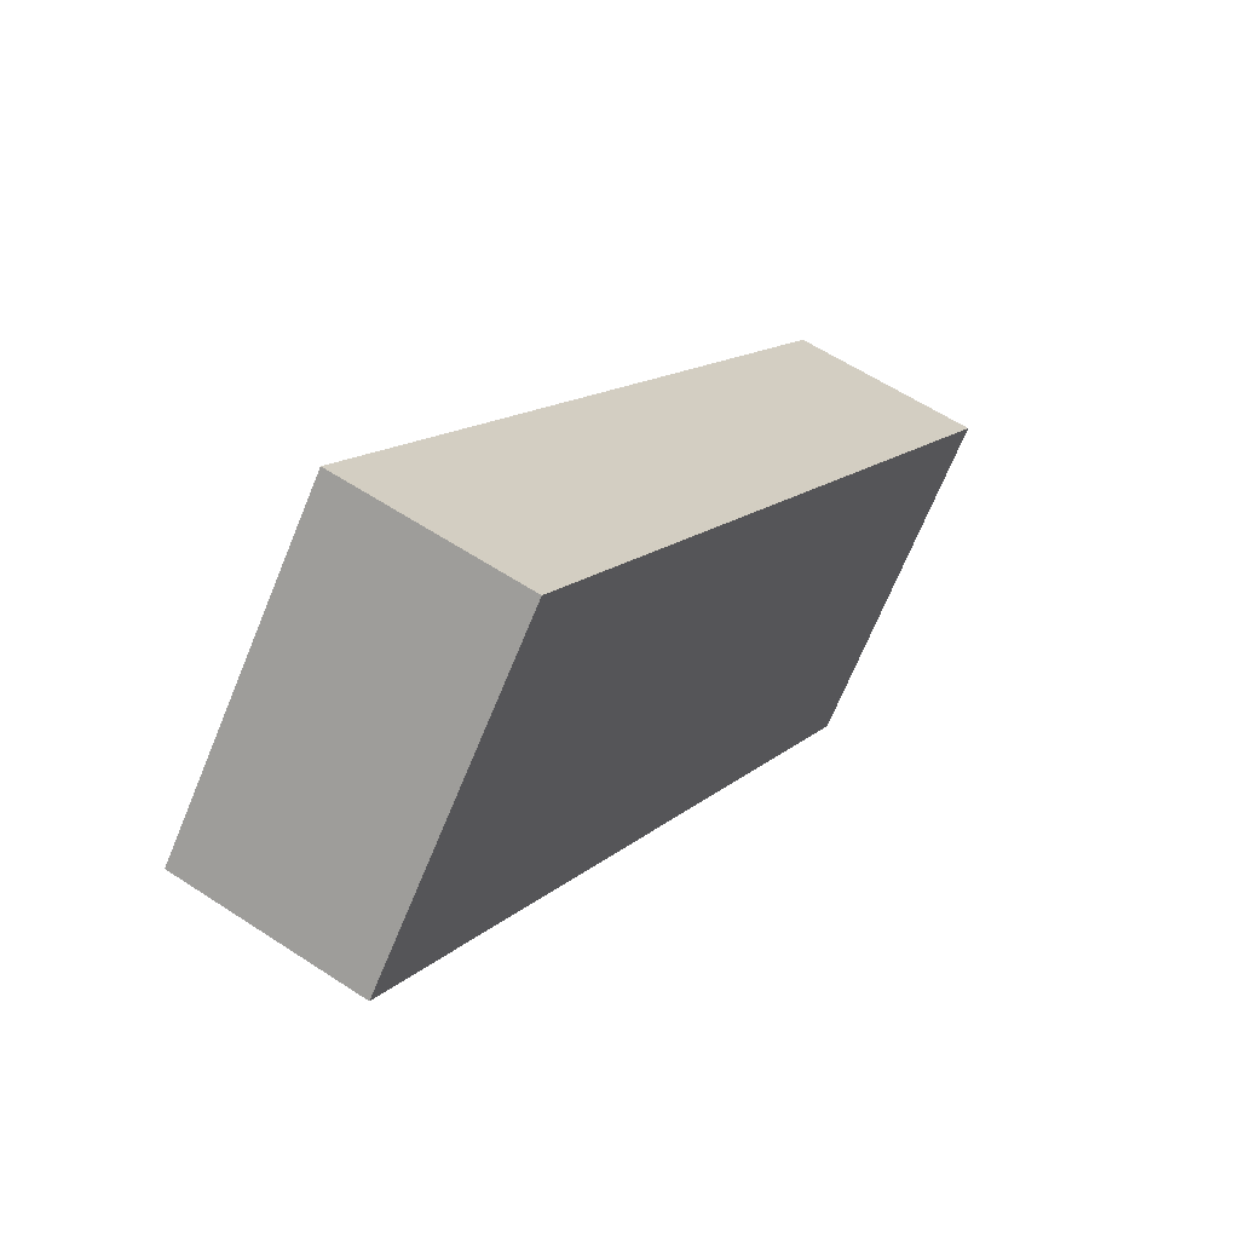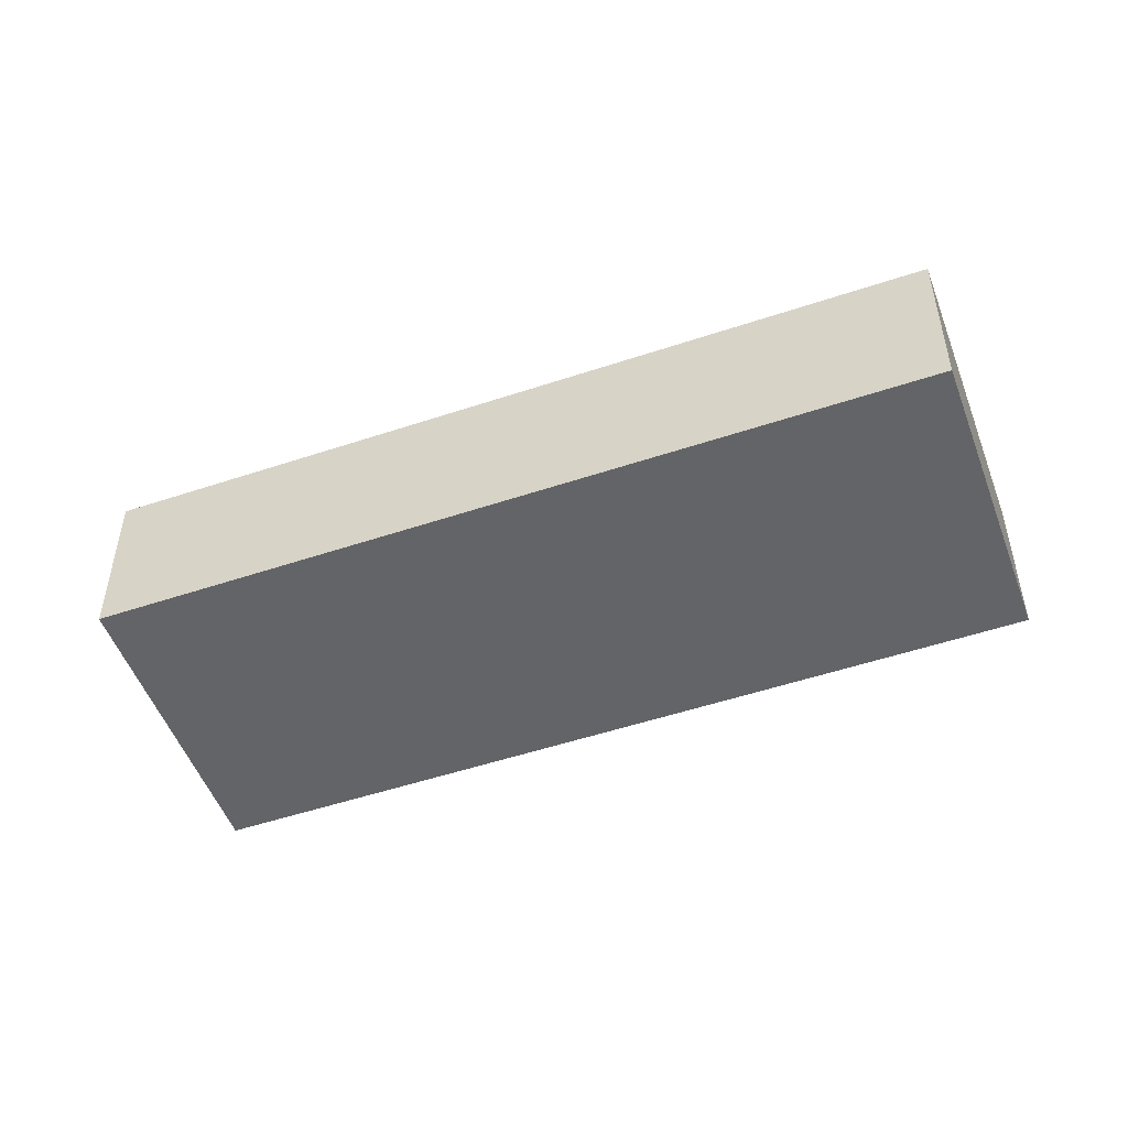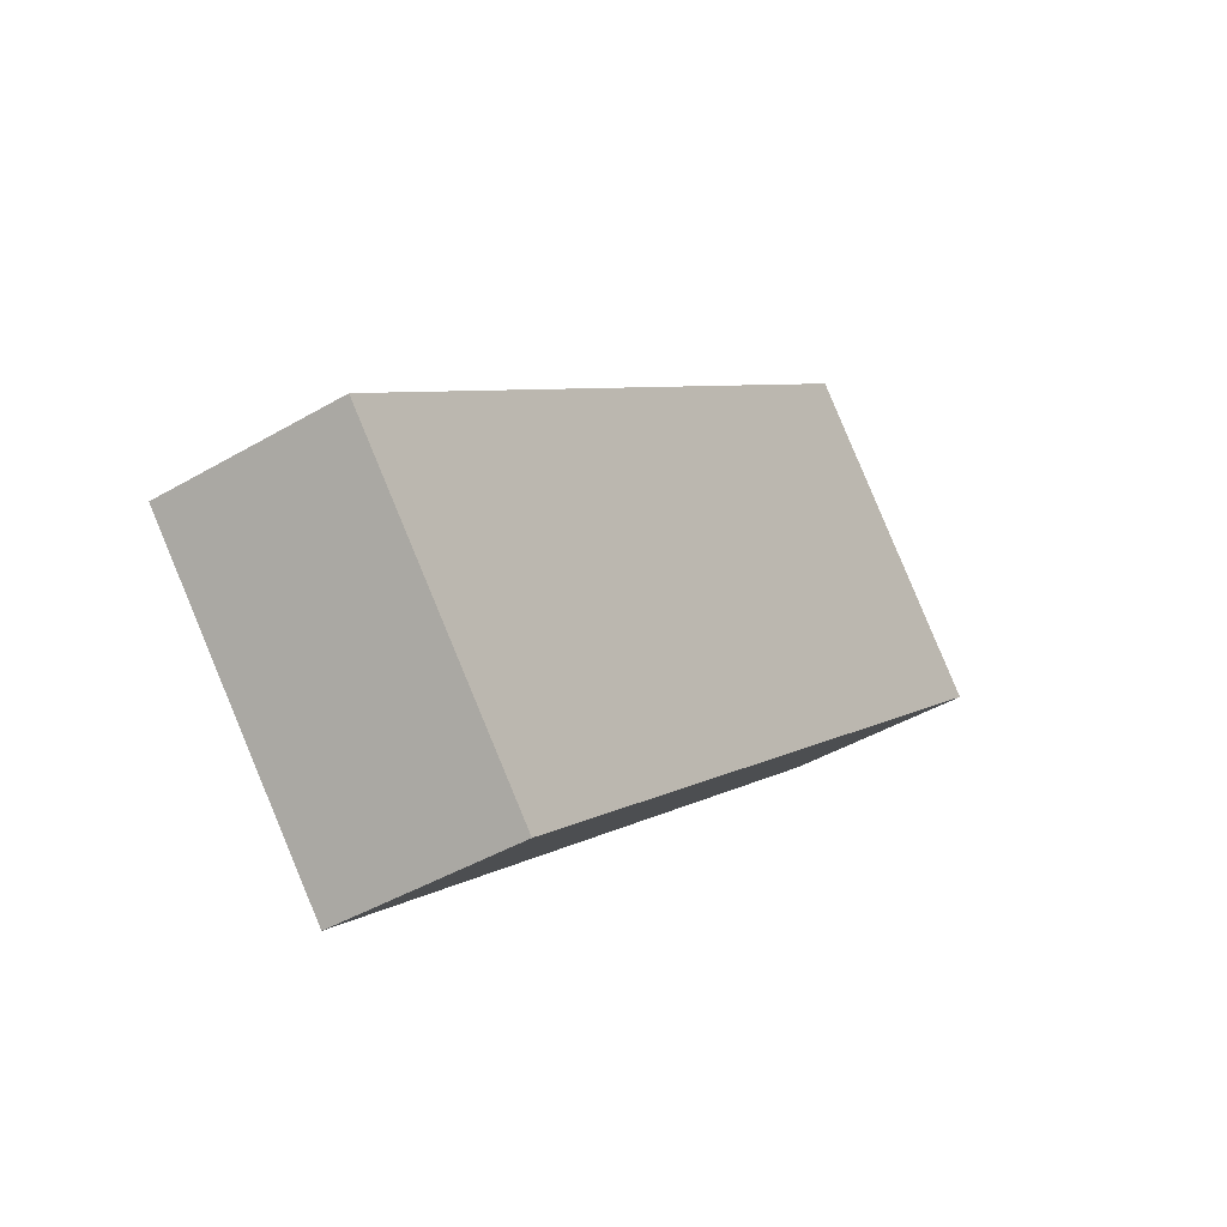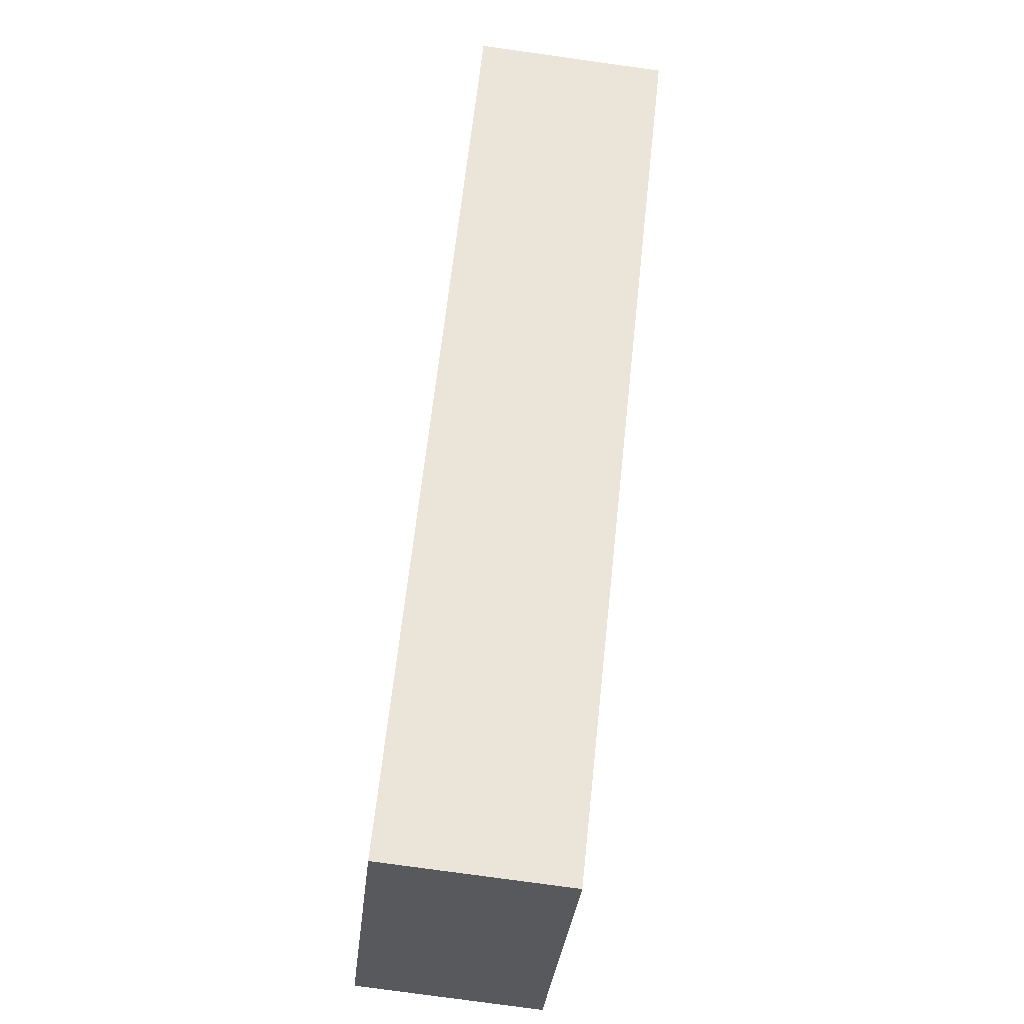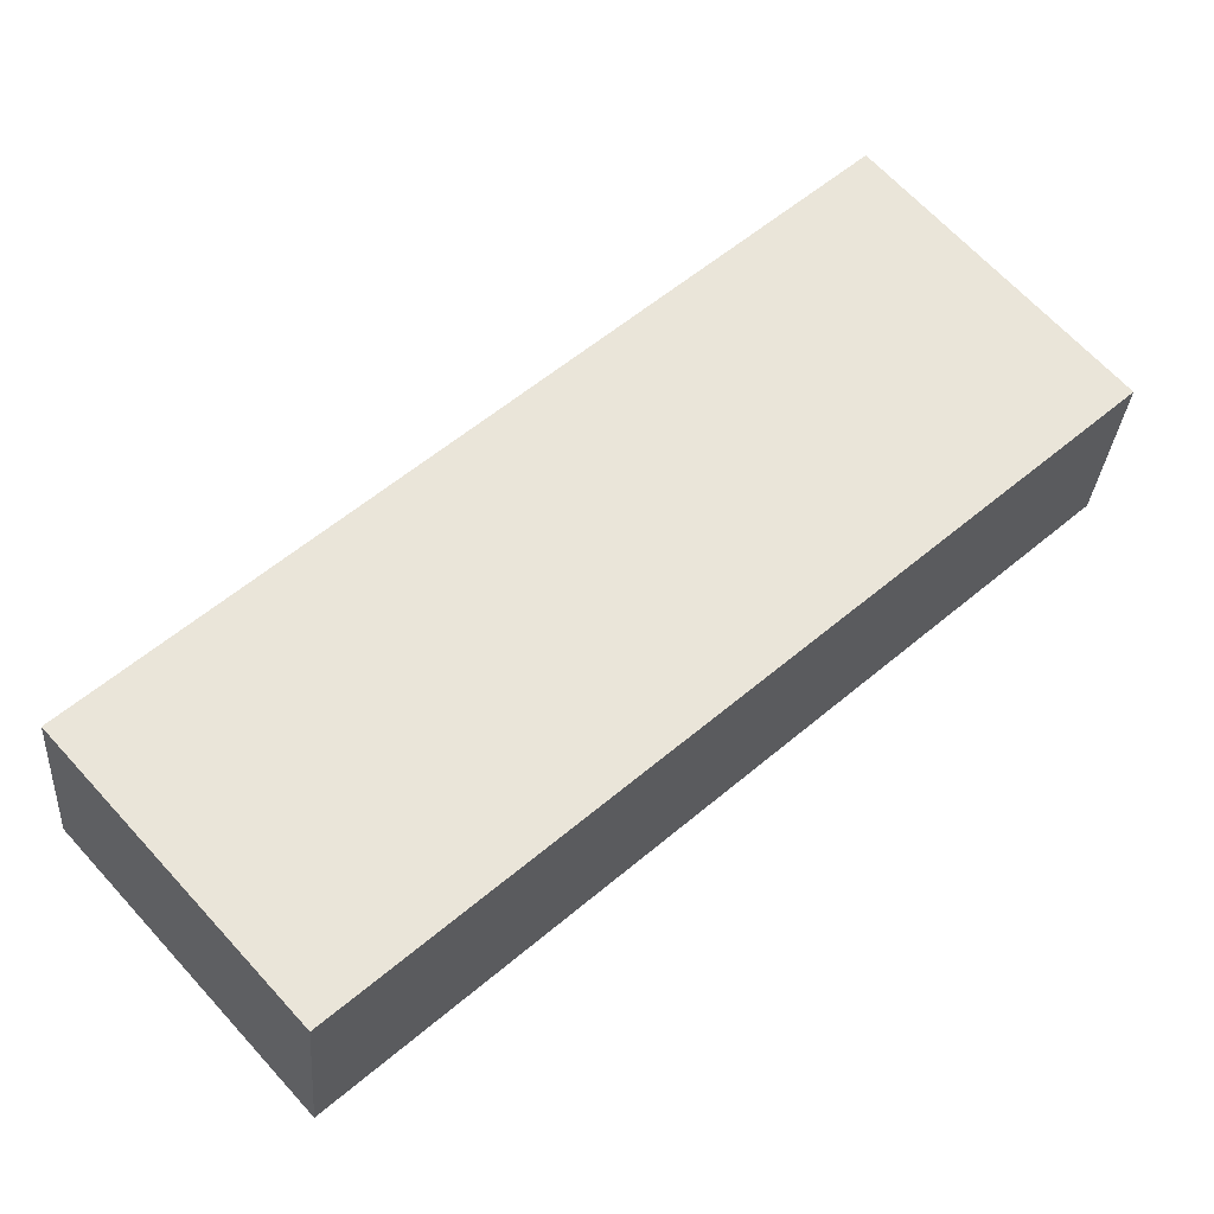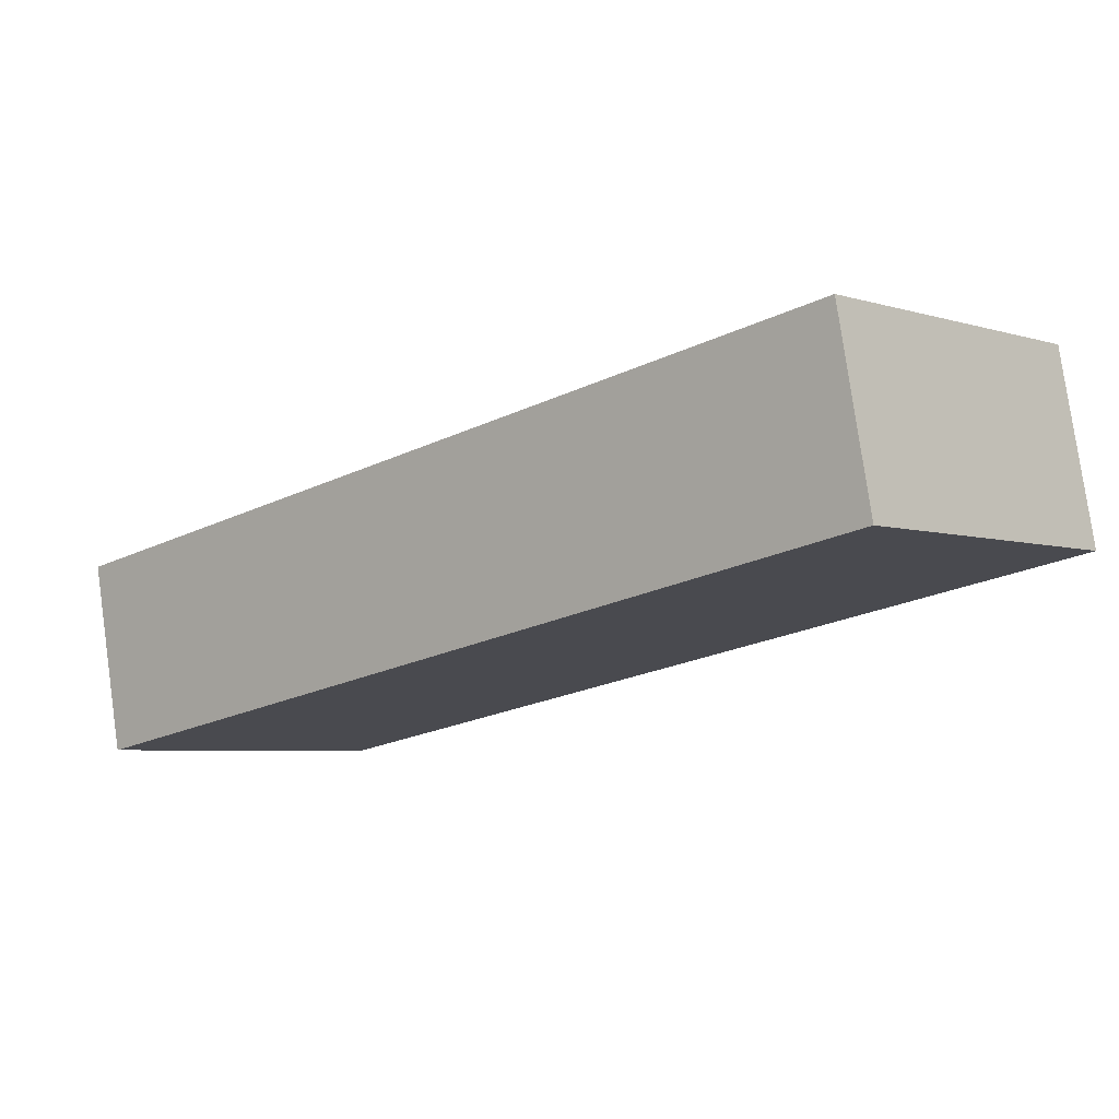
<metadata>
{"format":"obj","ext":"obj","renderer":"f3d","projection":"perspective","resolution":1024,"background":"white","views":[{"elev":58.8,"azim":124.2,"up":"+Y"},{"elev":-51.2,"azim":-118.1,"up":"+Z"},{"elev":-42.6,"azim":-54.9,"up":"+Y"},{"elev":-77.9,"azim":82.1,"up":"+Y"},{"elev":-30.1,"azim":-4.1,"up":"+Y"},{"elev":78.6,"azim":-8.0,"up":"+Y"}]}
</metadata>
<code>
g default
v -2.274 2.706 0.7
v -2.641 2.377 0.7
v -2.154 2.572 0.7
v -2.521 2.243 0.7
v -2.154 2.572 0.6
v -2.521 2.243 0.6
v -2.274 2.706 0.6
v -2.641 2.377 0.6
g pCube294
f 1 2 4 3
f 3 4 6 5
f 5 6 8 7
f 7 8 2 1
f 2 8 6 4
f 7 1 3 5

</code>
